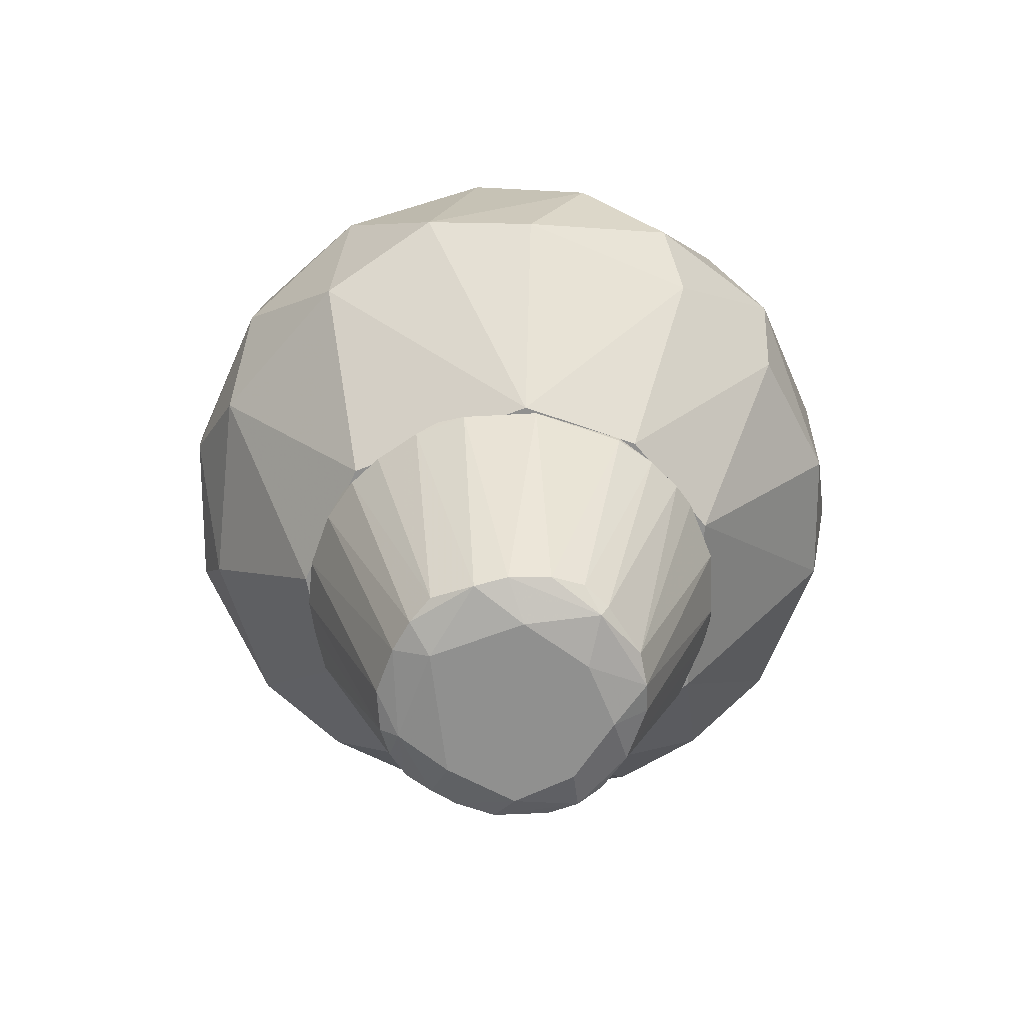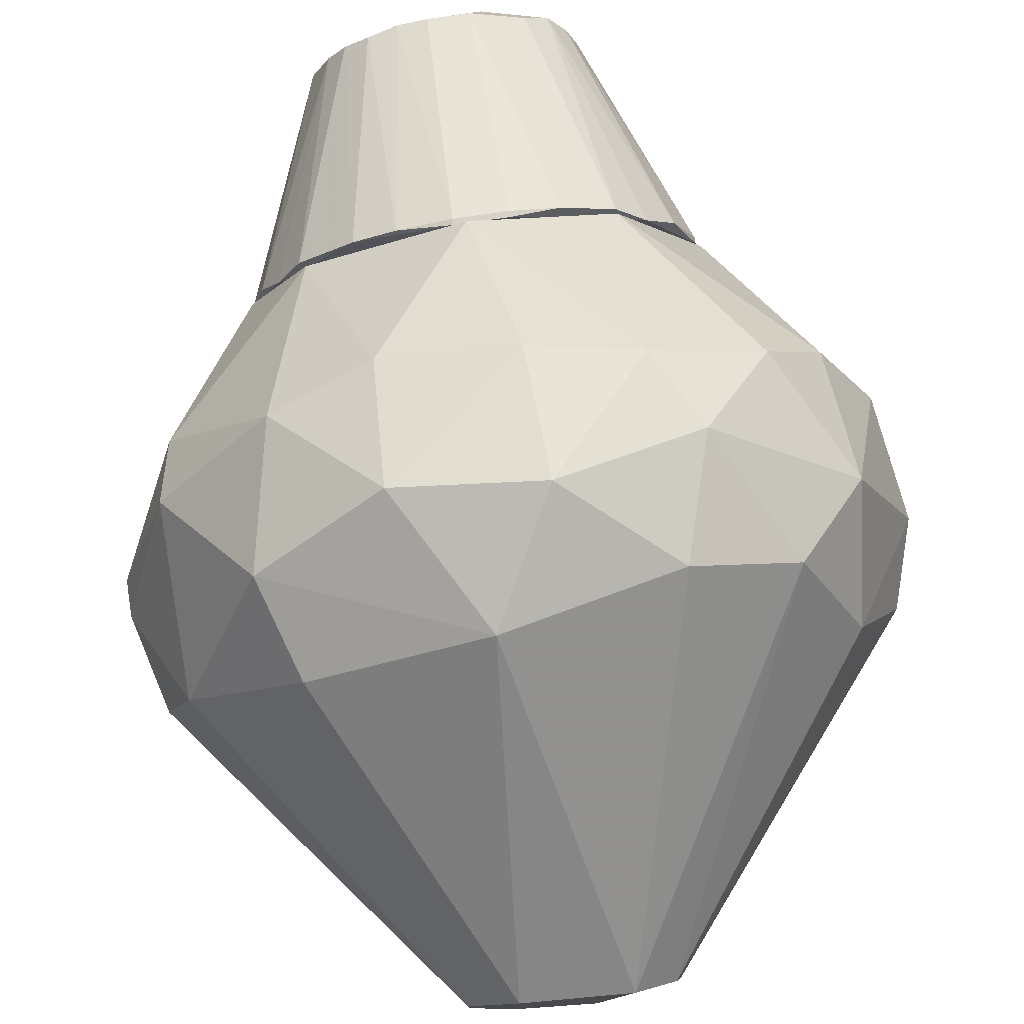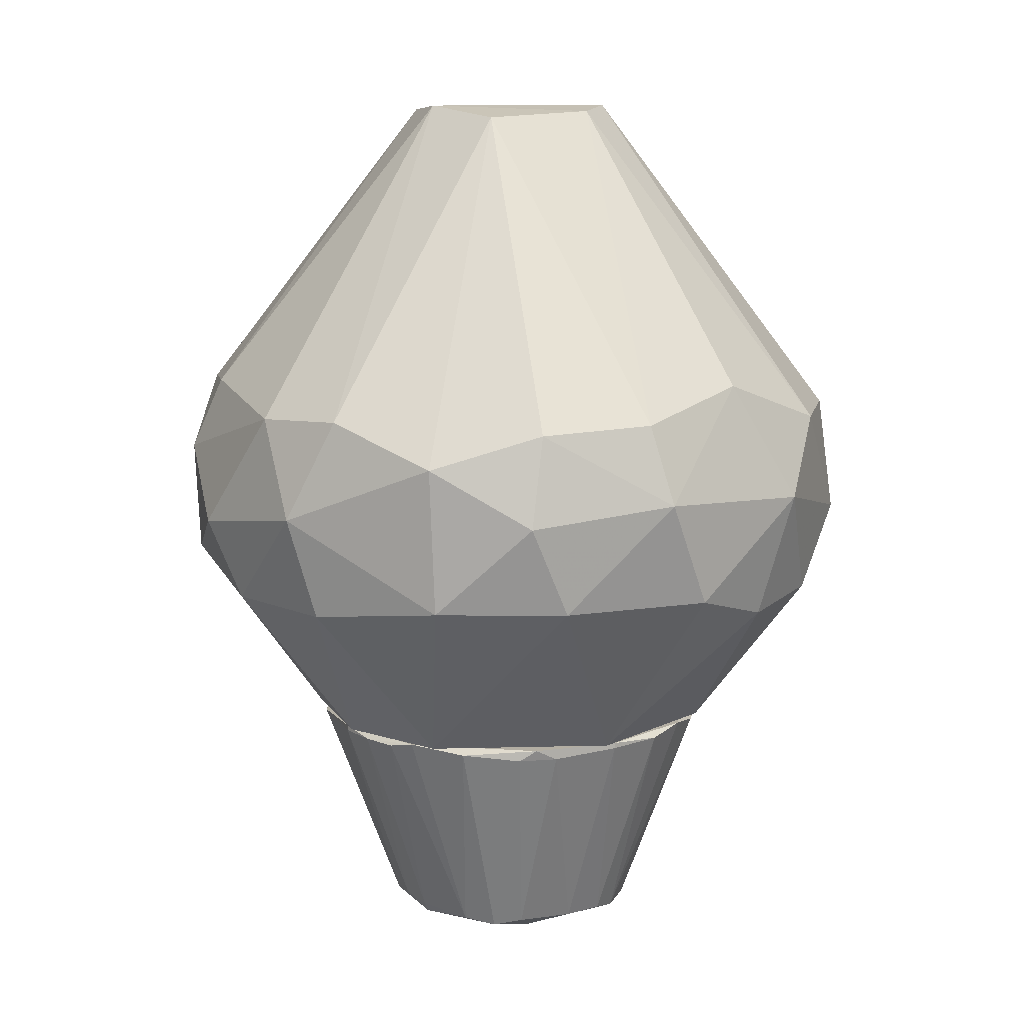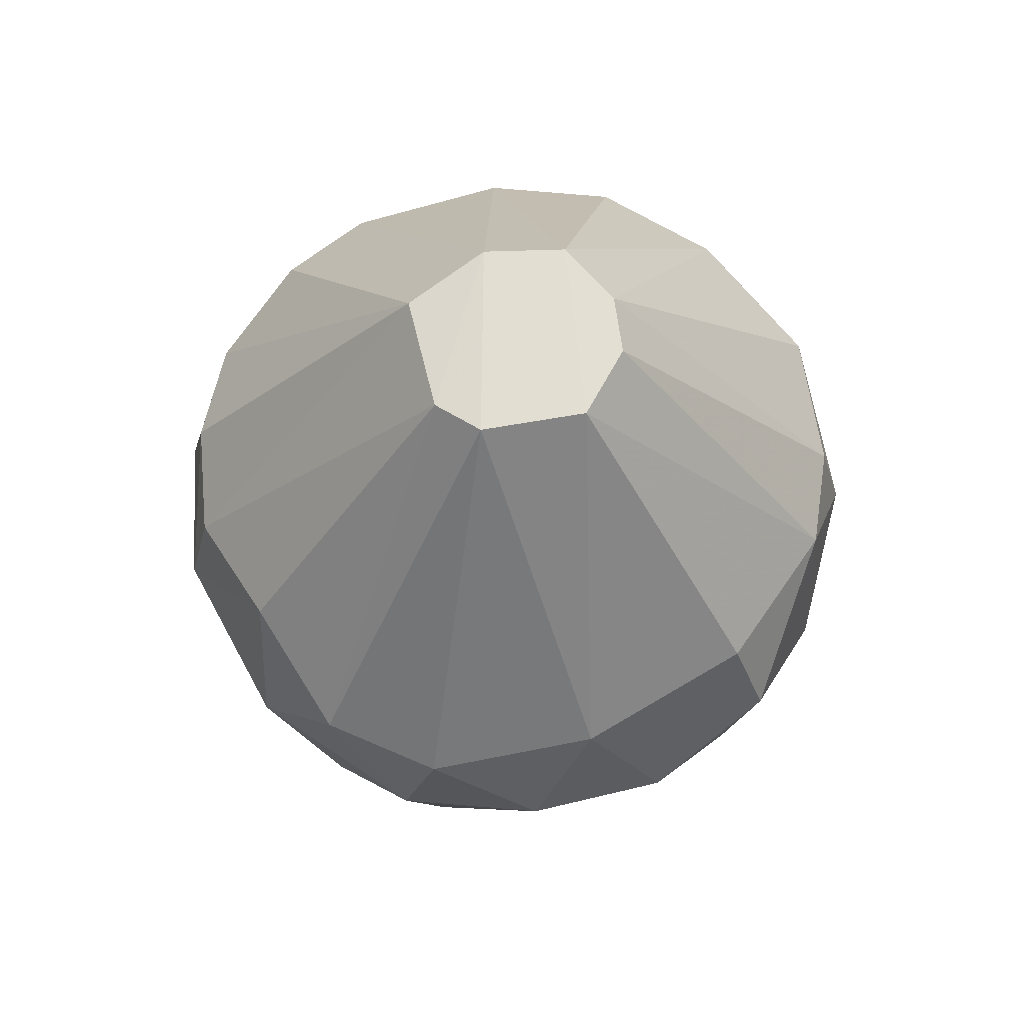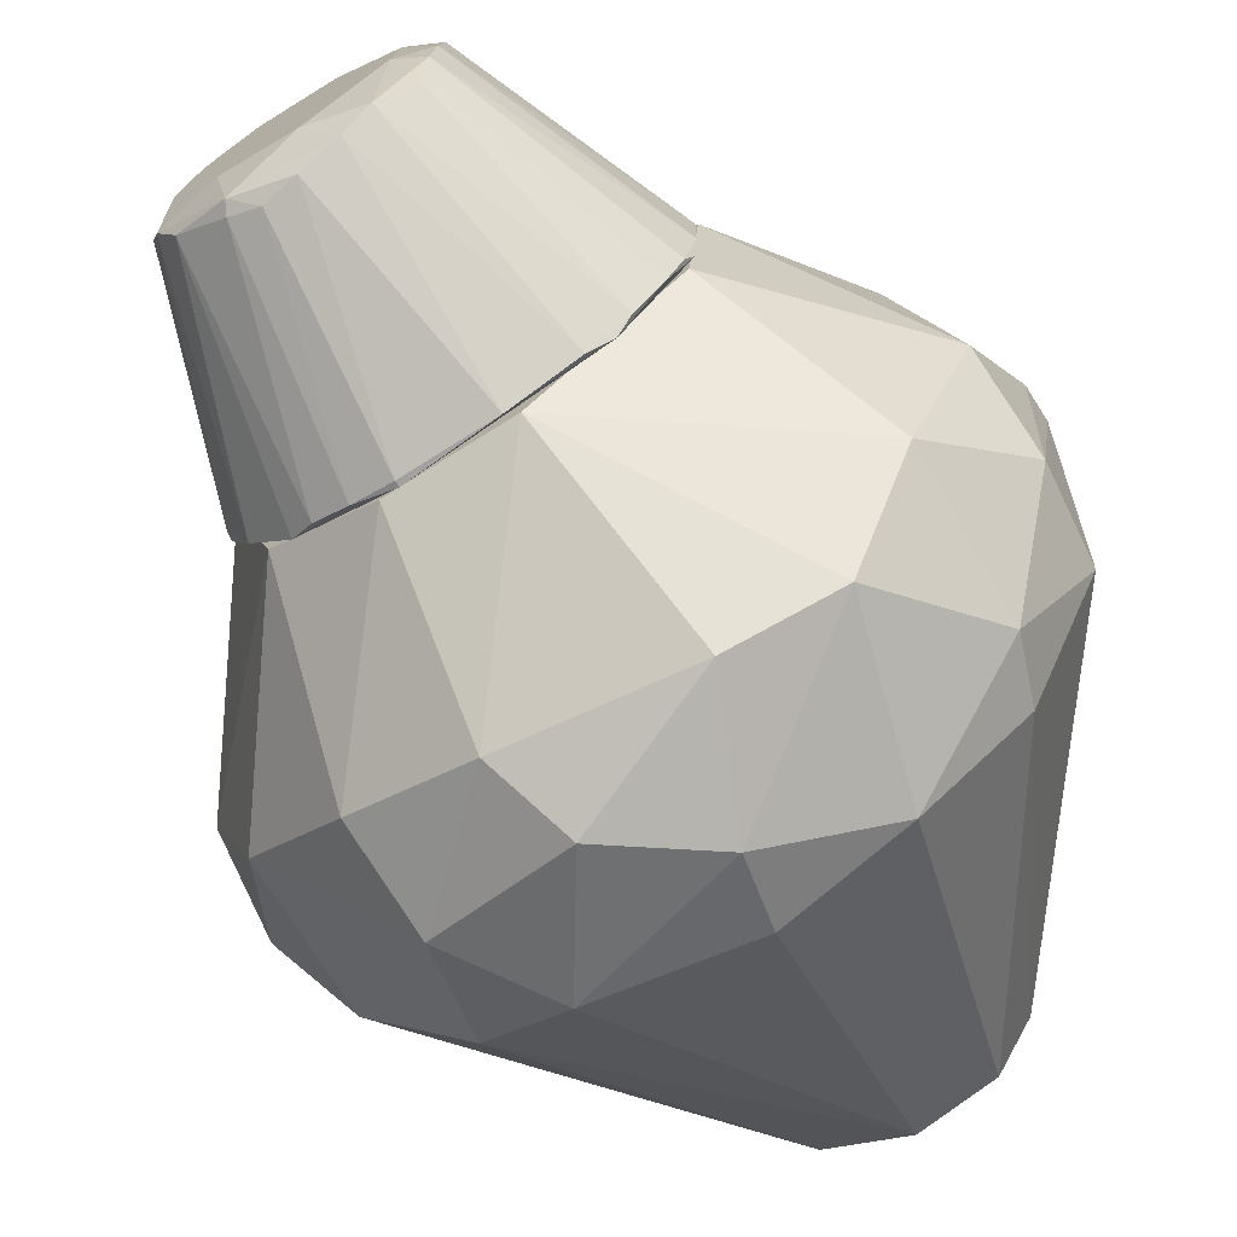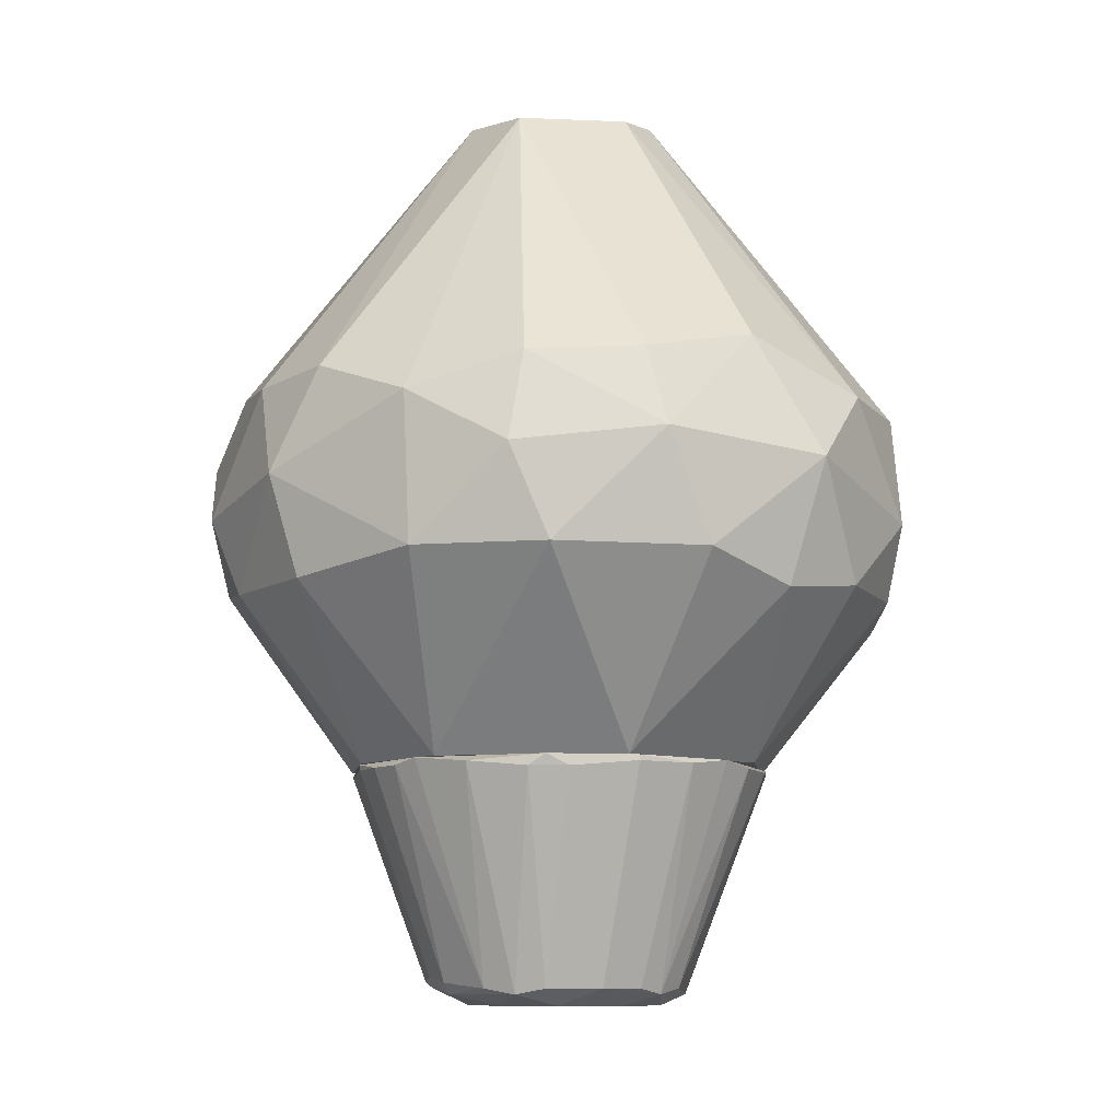
<metadata>
{"format":"obj","ext":"obj","renderer":"f3d","projection":"perspective","resolution":1024,"background":"white","views":[{"elev":-65.5,"azim":160.5,"up":"+Y"},{"elev":78.6,"azim":171.7,"up":"+Z"},{"elev":10.9,"azim":-109.5,"up":"+Y"},{"elev":68.7,"azim":-8.0,"up":"+Y"},{"elev":-72.3,"azim":32.4,"up":"+Z"},{"elev":-9.5,"azim":-98.8,"up":"+Y"}]}
</metadata>
<code>
o convex_0
v 0.03858 -0.4549 0.4345
v -0.08965 -0.4666 -0.4284
v -0.08965 -0.4549 -0.4284
v 0.4351 -0.4666 -0.05515
v -0.1713 -0.9447 0.108
v -0.4279 -0.4549 0.09631
v 0.2602 -0.9213 -0.03192
v -0.2063 -0.9097 -0.1835
v 0.1901 -0.9097 0.2012
v 0.1552 -0.9213 -0.2185
v 0.2835 -0.4549 -0.3351
v 0.3767 -0.4549 0.2245
v -0.3695 -0.4666 -0.2418
v -0.1596 -0.9097 0.2246
v -0.2645 -0.4666 0.3529
v -0.2645 -0.9097 -0.06689
v 0.01527 -0.898 -0.2768
v -0.05468 -0.9213 0.2596
v 0.09687 -0.4666 -0.4284
v -0.2412 -0.9097 0.1313
v 0.2251 -0.4666 0.3762
v 0.3767 -0.4666 -0.2184
v -0.2412 -0.4666 -0.3701
v 0.08521 -0.9213 0.2479
v -0.1013 -0.9213 -0.2418
v 0.2602 -0.9097 0.073
v -0.4279 -0.4549 -0.09021
v -0.1596 -0.4666 0.4111
v 0.1901 -0.9447 -0.05524
v 0.2251 -0.9097 -0.1602
v 0.4351 -0.4666 0.06125
v -0.3812 -0.4666 0.2129
v -0.113 -0.9447 -0.1368
v 0.07355 -0.9447 0.1779
v 0.3301 -0.4666 0.2946
v -0.06634 -0.4549 0.4345
v -0.2645 -0.9097 0.04968
v 0.2368 -0.4666 -0.3701
v 0.4234 -0.4549 -0.1135
v -0.2063 -0.9213 0.1779
v -0.2412 -0.9213 -0.1252
v -0.4279 -0.4783 -0.04358
v 0.2484 -0.9213 -0.1019
v -0.113 -0.898 -0.2535
v 0.09687 -0.9097 -0.2535
v 0.03858 -0.9447 -0.1835
v 0.4117 -0.4666 0.1546
v 0.2251 -0.9097 0.1546
v 0.1435 -0.4666 0.4111
v -0.4161 -0.4783 -0.1252
v -0.2879 -0.4549 -0.3351
v 0.1435 -0.9097 0.2363
v -0.3229 -0.4549 0.2946
v 0.1901 -0.933 0.1429
v 0.03858 -0.4666 0.4345
v -0.4279 -0.4666 0.09631
v 0.3184 -0.4666 -0.3001
v -0.2063 -0.9447 -0.03192
v -0.07799 -0.9447 0.2012
v -0.1713 -0.4666 -0.405
v -0.05468 -0.8863 -0.2768
v 0.02692 -0.9213 0.2596
v 0.4117 -0.4666 -0.1485
v -0.06634 -0.4666 0.4345
f 55 36 64
f 1 3 6
f 3 1 11
f 11 1 12
f 2 3 19
f 3 11 19
f 17 2 19
f 12 1 21
f 6 3 27
f 15 14 28
f 14 18 28
f 7 4 31
f 26 7 31
f 29 5 33
f 5 29 34
f 21 9 35
f 12 21 35
f 1 6 36
f 19 11 38
f 11 12 39
f 22 11 39
f 31 4 39
f 12 31 39
f 14 15 40
f 18 14 40
f 32 20 40
f 20 37 40
f 13 8 41
f 8 25 41
f 25 33 41
f 6 27 42
f 16 37 42
f 4 7 43
f 7 29 43
f 29 10 43
f 10 30 43
f 8 23 44
f 25 8 44
f 17 19 45
f 25 17 45
f 38 10 45
f 19 38 45
f 10 29 46
f 33 25 46
f 29 33 46
f 45 10 46
f 25 45 46
f 31 12 47
f 26 31 47
f 35 9 48
f 12 35 48
f 47 12 48
f 26 47 48
f 21 1 49
f 27 13 50
f 13 41 50
f 41 16 50
f 42 27 50
f 16 42 50
f 8 13 51
f 23 8 51
f 27 3 51
f 13 27 51
f 9 21 52
f 21 49 52
f 49 24 52
f 15 28 53
f 6 32 53
f 36 6 53
f 28 36 53
f 40 15 53
f 32 40 53
f 7 26 54
f 29 7 54
f 24 34 54
f 34 29 54
f 26 48 54
f 48 9 54
f 9 52 54
f 52 24 54
f 1 36 55
f 49 1 55
f 24 49 55
f 32 6 56
f 20 32 56
f 37 20 56
f 6 42 56
f 42 37 56
f 11 22 57
f 30 10 57
f 22 30 57
f 10 38 57
f 38 11 57
f 33 5 58
f 37 16 58
f 5 40 58
f 40 37 58
f 16 41 58
f 41 33 58
f 5 34 59
f 40 5 59
f 18 40 59
f 3 2 60
f 44 23 60
f 51 3 60
f 23 51 60
f 2 17 61
f 17 25 61
f 25 44 61
f 60 2 61
f 44 60 61
f 34 24 62
f 55 18 62
f 24 55 62
f 18 59 62
f 59 34 62
f 30 22 63
f 39 4 63
f 22 39 63
f 4 43 63
f 43 30 63
f 28 18 64
f 36 28 64
f 18 55 64
o convex_1
v -0.7077 -0.08153 -0.1251
v 0.7383 0.1165 0.108
v 0.7383 0.04665 0.108
v -0.05469 0.1049 0.7494
v -0.03135 0.9445 -0.1951
v 0.1201 -0.4549 -0.4284
v 0.08521 0.1866 -0.7316
v 0.01519 -0.4549 0.4461
v -0.08963 0.9445 0.1895
v -0.6144 0.1165 0.4344
v -0.6144 0.2215 -0.3934
v 0.5633 0.1982 -0.475
v 0.47 0.1632 0.5861
v 0.2135 0.921 0.04952
v -0.4395 -0.4549 0.07289
v -0.4045 -0.1166 -0.5798
v 0.435 -0.4549 0.1078
v -0.6961 0.303 0.06121
v 0.5749 -0.1166 -0.4166
v -0.4744 -0.1166 0.5278
v -0.2646 0.2914 -0.65
v 0.4117 -0.1166 0.5744
v -0.1946 0.9211 -0.1136
v -0.4744 0.2681 0.5393
v 0.2018 -0.06993 -0.6964
v -0.3345 -0.4548 -0.3
v 0.07347 0.3381 0.6677
v 0.6916 0.2681 -0.2068
v 0.1317 0.9329 -0.1834
v 0.6334 0.3148 0.2827
v 0.1201 0.9329 0.1778
v -0.6961 -0.08153 0.1895
v 0.3067 0.3146 -0.6266
v -0.1595 -0.1166 -0.6849
v -0.04295 -0.1516 0.6793
v 0.6334 -0.03499 0.3761
v -0.2646 0.2681 0.6677
v 0.7032 -0.105 -0.07848
v 0.4117 -0.4549 -0.1719
v -0.2646 -0.4548 0.3644
v -0.5911 0.3613 0.2946
v 0.4117 0.3496 0.5276
v 0.05012 0.3381 -0.6733
v -0.6144 -0.08153 -0.3817
v -0.6843 0.2914 -0.1717
v -0.4395 0.303 -0.5449
v 0.2251 0.07013 0.7144
v 0.3185 -0.4549 0.3062
v -0.3345 0.03504 0.6677
v 0.4117 -0.03499 -0.6149
v -0.1713 0.9329 0.1195
v -0.3928 0.0932 -0.6381
v 0.5167 0.3264 -0.4517
v 0.6916 0.303 0.08458
v -0.7427 0.1399 0.09627
v 0.715 0.06999 -0.2302
v -0.1246 -0.4549 -0.4284
v 0.61 -0.1632 0.2946
v -0.1012 0.04665 -0.7433
v -0.5911 -0.14 0.3644
v 0.2135 -0.1748 0.6327
v -0.7194 0.1049 -0.2068
v -0.2529 -0.1165 0.6561
v 0.2135 0.921 -0.06679
f 78 118 128
f 70 72 79
f 72 70 81
f 79 65 90
f 69 73 95
f 73 91 95
f 93 69 95
f 78 93 95
f 94 78 95
f 65 79 96
f 89 70 98
f 67 66 100
f 77 86 100
f 66 94 100
f 94 77 100
f 73 88 101
f 68 91 101
f 91 73 101
f 81 70 103
f 70 83 103
f 102 81 103
f 83 102 103
f 79 72 104
f 74 88 105
f 91 77 106
f 77 94 106
f 95 91 106
f 94 95 106
f 85 69 107
f 71 85 107
f 69 93 107
f 97 71 107
f 93 97 107
f 90 65 108
f 80 90 108
f 82 87 109
f 87 75 109
f 69 85 110
f 87 69 110
f 75 87 110
f 86 77 111
f 91 68 111
f 77 91 111
f 68 99 111
f 72 81 112
f 74 84 113
f 88 74 113
f 68 101 113
f 101 88 113
f 83 70 114
f 76 83 114
f 89 71 114
f 70 89 114
f 71 97 114
f 97 76 114
f 73 69 115
f 69 87 115
f 87 82 115
f 88 73 115
f 82 105 115
f 105 88 115
f 98 80 116
f 108 75 116
f 80 108 116
f 75 110 116
f 110 85 116
f 92 76 117
f 76 97 117
f 97 93 117
f 66 92 118
f 94 66 118
f 78 94 118
f 65 96 119
f 96 74 119
f 74 105 119
f 105 82 119
f 82 109 119
f 66 67 120
f 83 76 120
f 92 66 120
f 76 92 120
f 102 83 120
f 67 102 120
f 70 79 121
f 79 90 121
f 90 80 121
f 80 98 121
f 98 70 121
f 67 100 122
f 100 86 122
f 81 102 122
f 102 67 122
f 112 81 122
f 86 112 122
f 85 71 123
f 71 89 123
f 89 98 123
f 116 85 123
f 98 116 123
f 84 74 124
f 96 79 124
f 74 96 124
f 79 104 124
f 104 84 124
f 99 72 125
f 86 111 125
f 111 99 125
f 72 112 125
f 112 86 125
f 108 65 126
f 75 108 126
f 109 75 126
f 65 119 126
f 119 109 126
f 99 68 127
f 72 99 127
f 104 72 127
f 84 104 127
f 113 84 127
f 68 113 127
f 93 78 128
f 92 117 128
f 117 93 128
f 118 92 128

</code>
